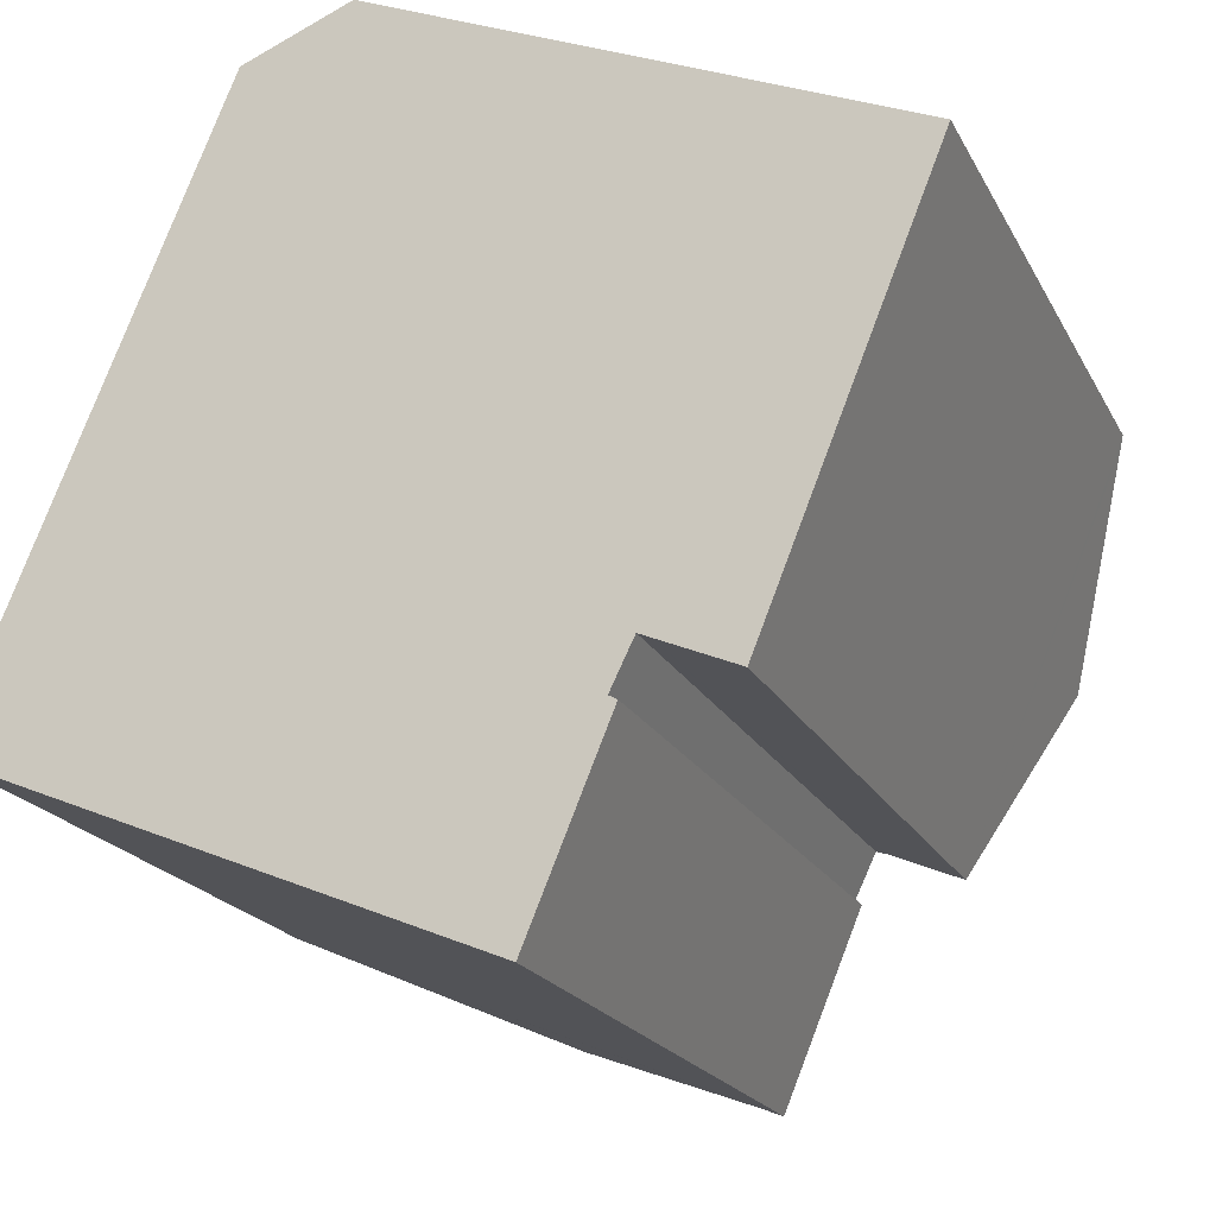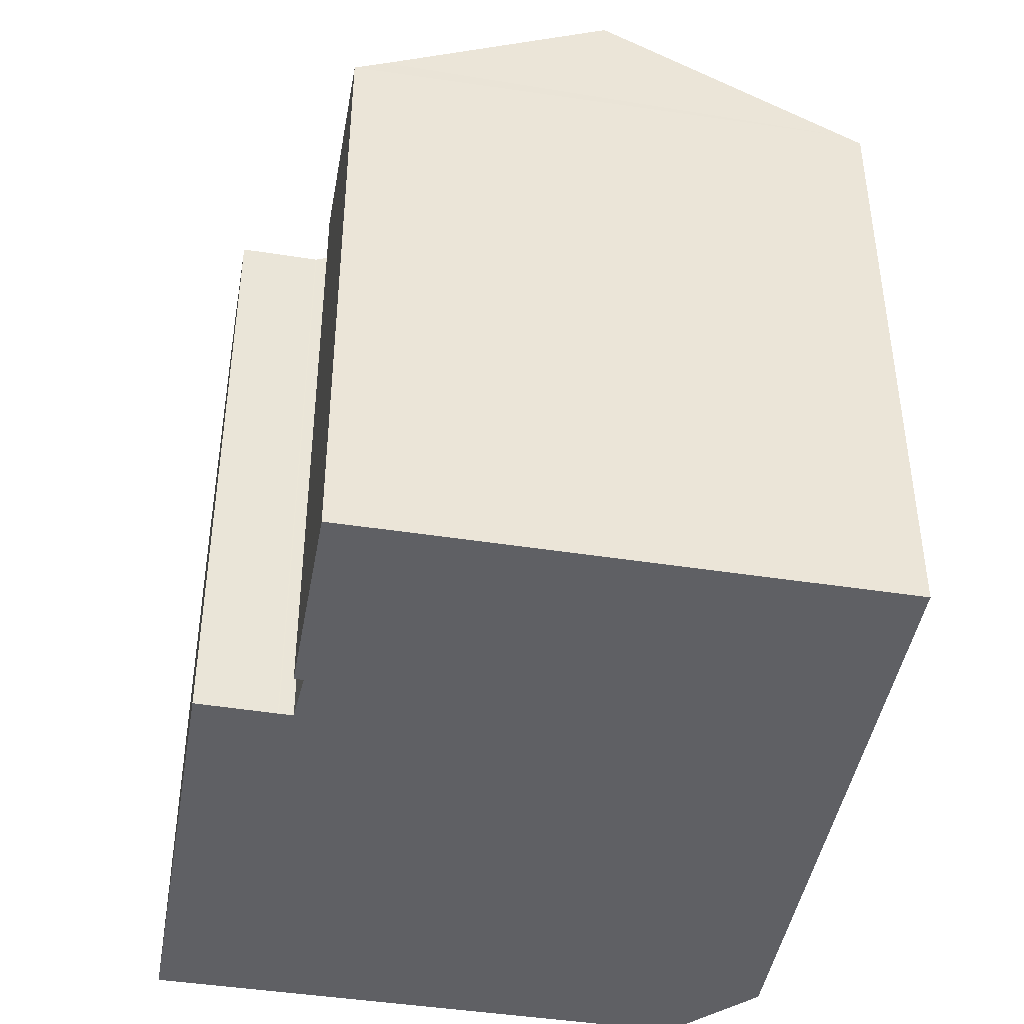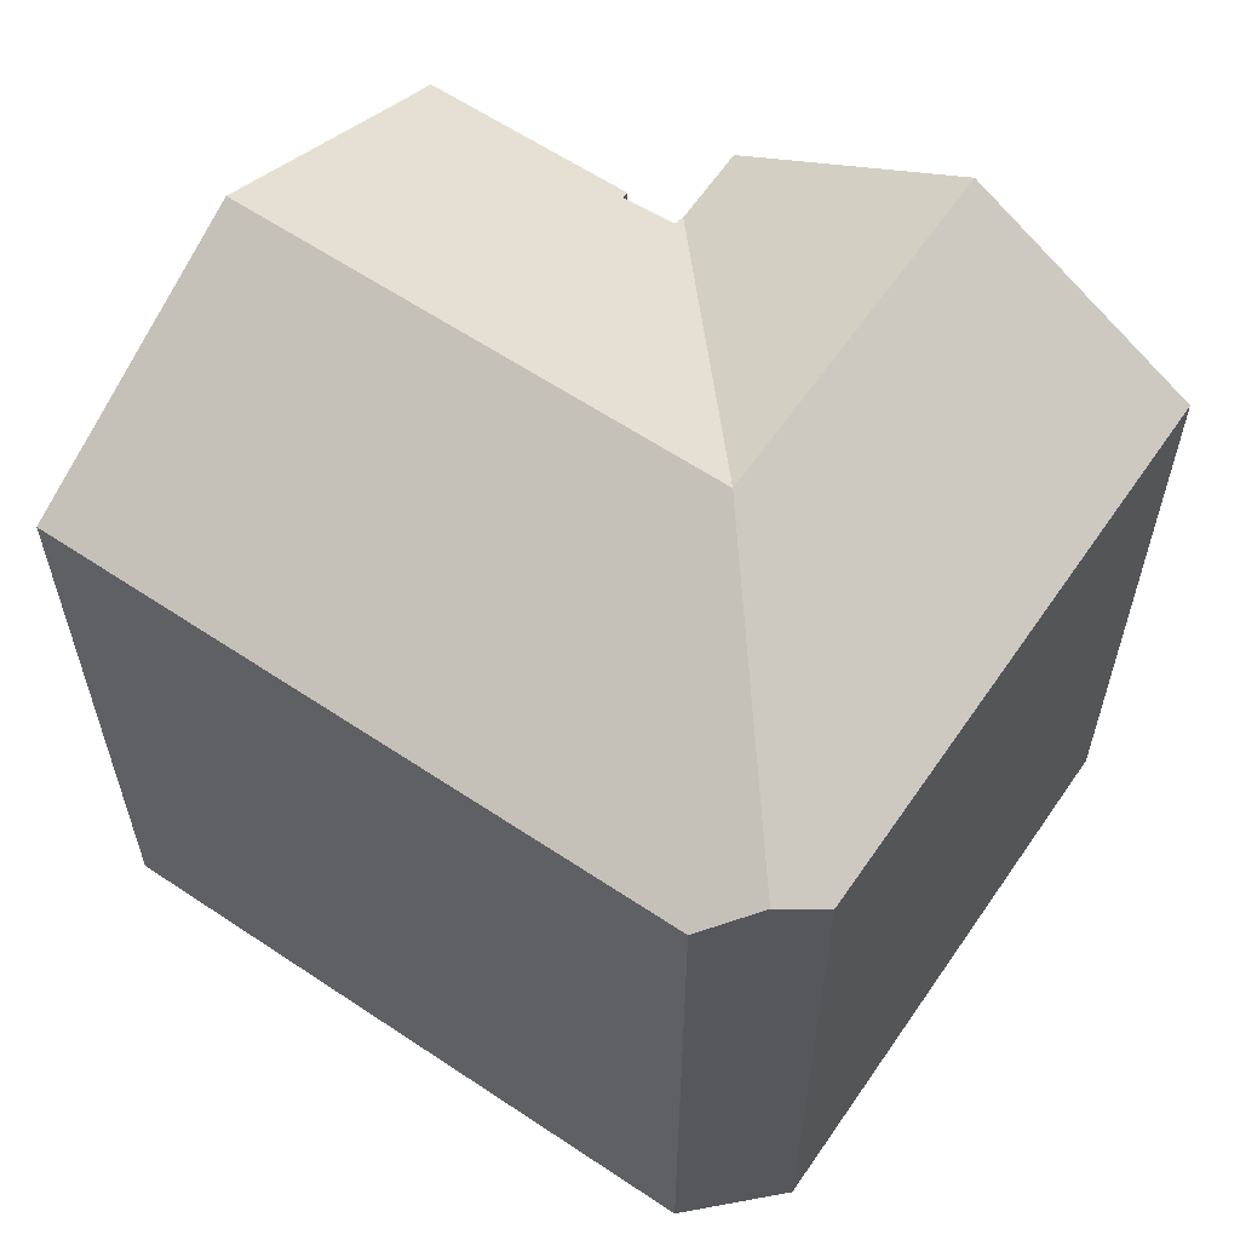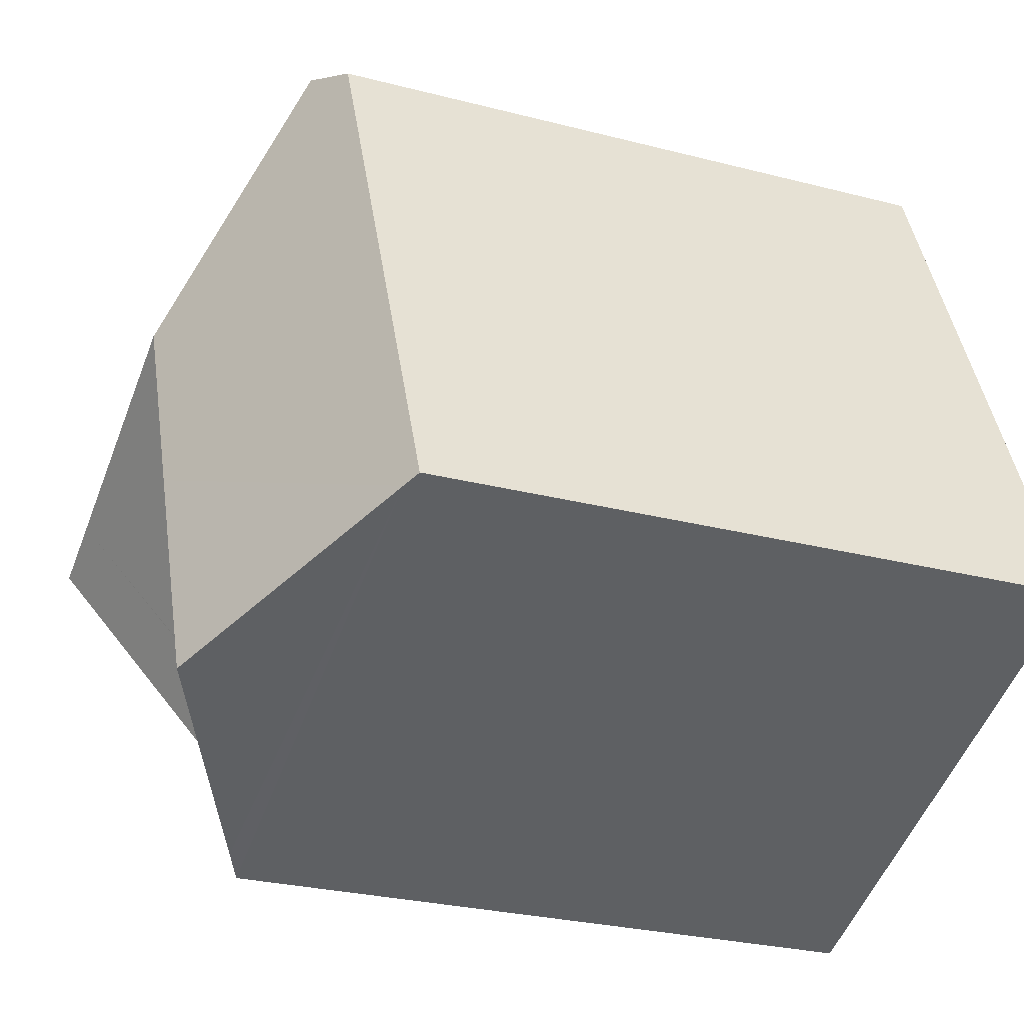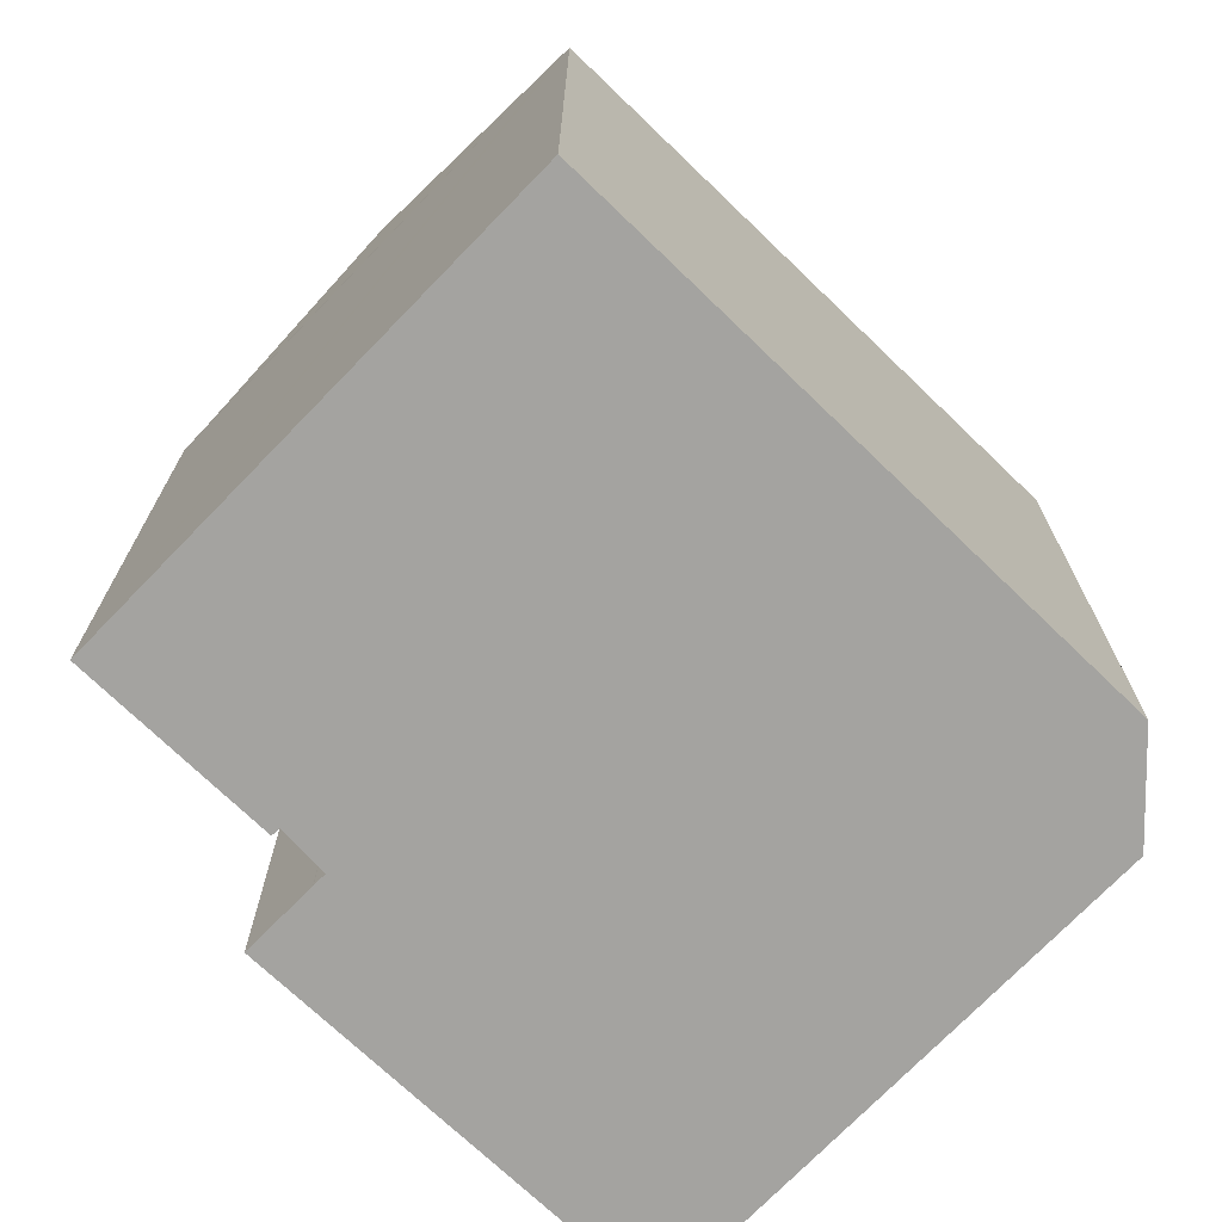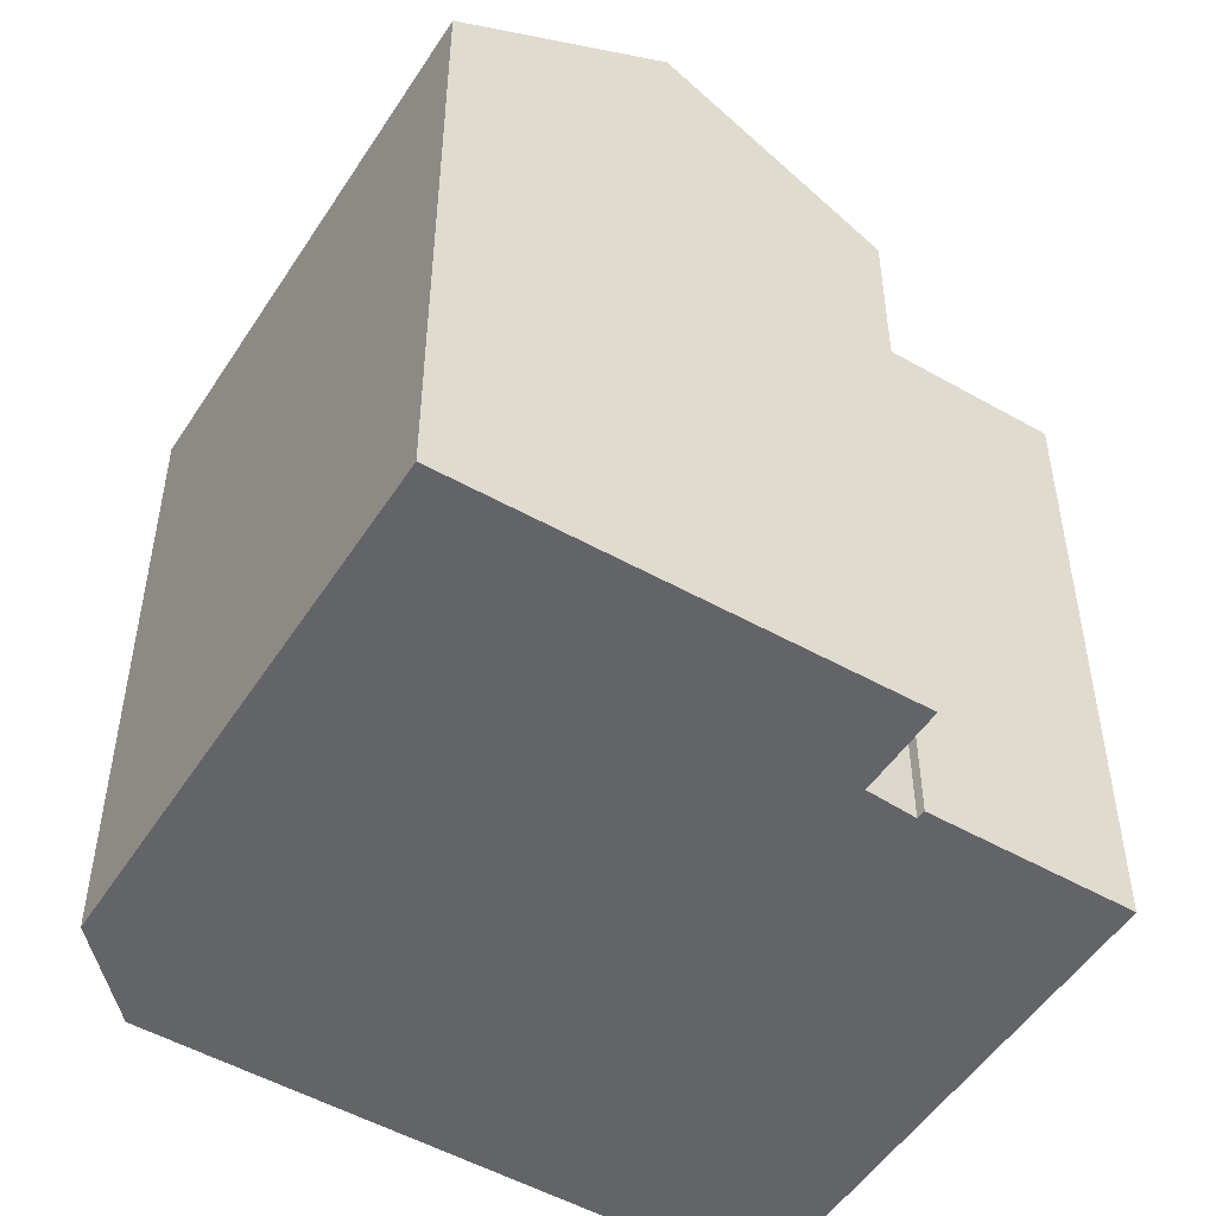
<metadata>
{"format":"obj","ext":"obj","renderer":"f3d","projection":"perspective","resolution":1024,"background":"white","views":[{"elev":-19.7,"azim":20.3,"up":"+Z"},{"elev":-44.6,"azim":-167.6,"up":"+Y"},{"elev":61.0,"azim":-33.2,"up":"+Y"},{"elev":-26.7,"azim":-112.2,"up":"+Z"},{"elev":-72.9,"azim":-111.5,"up":"+Y"},{"elev":-51.2,"azim":80.6,"up":"+Y"}]}
</metadata>
<code>
v  15.39 20.28 -6.408
v  17.59 20.43 -0.353
v  17.84 20.28 -0.484
v  13.49 24.45 10.6
v  10.82 24.45 4.124
v  14.47 20.79 -6.008
v  7.78 24.45 -3.23
v  18.28 20.38 1.07
v  18.67 20.16 0.902
v  18.27 20.38 1.041
v  0.505 20.47 -0.21
v  0 20.2 1.237e-15
v  3.033 20.2 7.344
v  7.412 20.2 17.95
v  9.179 20.88 18.68
v  10.62 20.21 19.27
v  24.01 20.21 13.73
v  21.37 24.45 7.343
v  26.14 20.21 12.84
v  26.04 20.38 12.57
v  23.57 24.45 6.434
v  18.7 20.16 0.89
v  20.95 20.14 -0.07
v  15.39 3.924e-16 -6.408
v  17.84 2.964e-17 -0.484
v  26.14 -7.864e-16 12.84
v  26.04 -7.7e-16 12.57
v  20.95 4.286e-18 -0.07
v  23.57 -3.94e-16 6.434
v  0 0 0
v  0.505 1.286e-17 -0.21
v  7.78 1.978e-16 -3.23
v  14.47 3.679e-16 -6.008
v  18.7 -5.45e-17 0.89
v  18.67 -5.523e-17 0.902
v  18.28 -6.552e-17 1.07
v  7.412 -1.099e-15 17.95
v  3.033 -4.497e-16 7.344
v  10.62 -1.18e-15 19.27
v  9.179 -1.144e-15 18.68
v  24.01 -8.406e-16 13.73
v  17.59 2.162e-17 -0.353
v  18.27 -6.374e-17 1.041
g defaultobject
f 1 2 3
f 2 1 4
f 4 1 5
f 5 1 6
f 5 6 7
f 8 4 9
f 4 8 10
f 4 10 2
f 11 5 7
f 5 11 12
f 5 12 13
f 5 13 4
f 4 13 14
f 4 14 15
f 16 4 15
f 4 16 17
f 4 17 18
f 18 17 19
f 18 19 20
f 18 20 21
f 22 21 23
f 21 22 18
f 18 22 9
f 18 9 4
f 3 24 1
f 24 3 25
f 20 23 21
f 23 20 19
f 23 19 26
f 23 26 27
f 23 27 28
f 28 27 29
f 6 11 7
f 11 6 1
f 11 1 24
f 11 24 12
f 12 24 30
f 30 24 31
f 31 24 32
f 32 24 33
f 23 34 22
f 34 23 28
f 35 22 34
f 36 8 9
f 30 13 12
f 13 30 14
f 14 30 37
f 37 30 38
f 14 16 15
f 16 14 37
f 16 37 39
f 39 37 40
f 39 17 16
f 17 39 19
f 19 39 26
f 26 39 41
f 35 9 22
f 36 9 35
f 10 42 2
f 42 10 8
f 42 8 36
f 42 36 43
f 42 3 2
f 3 42 25
f 41 27 26
f 27 41 29
f 29 41 39
f 29 39 28
f 28 39 34
f 34 39 35
f 35 39 36
f 36 39 43
f 43 39 42
f 42 39 24
f 24 39 33
f 33 39 32
f 32 39 40
f 32 40 37
f 32 37 31
f 31 37 38
f 31 38 30
f 24 25 42

</code>
